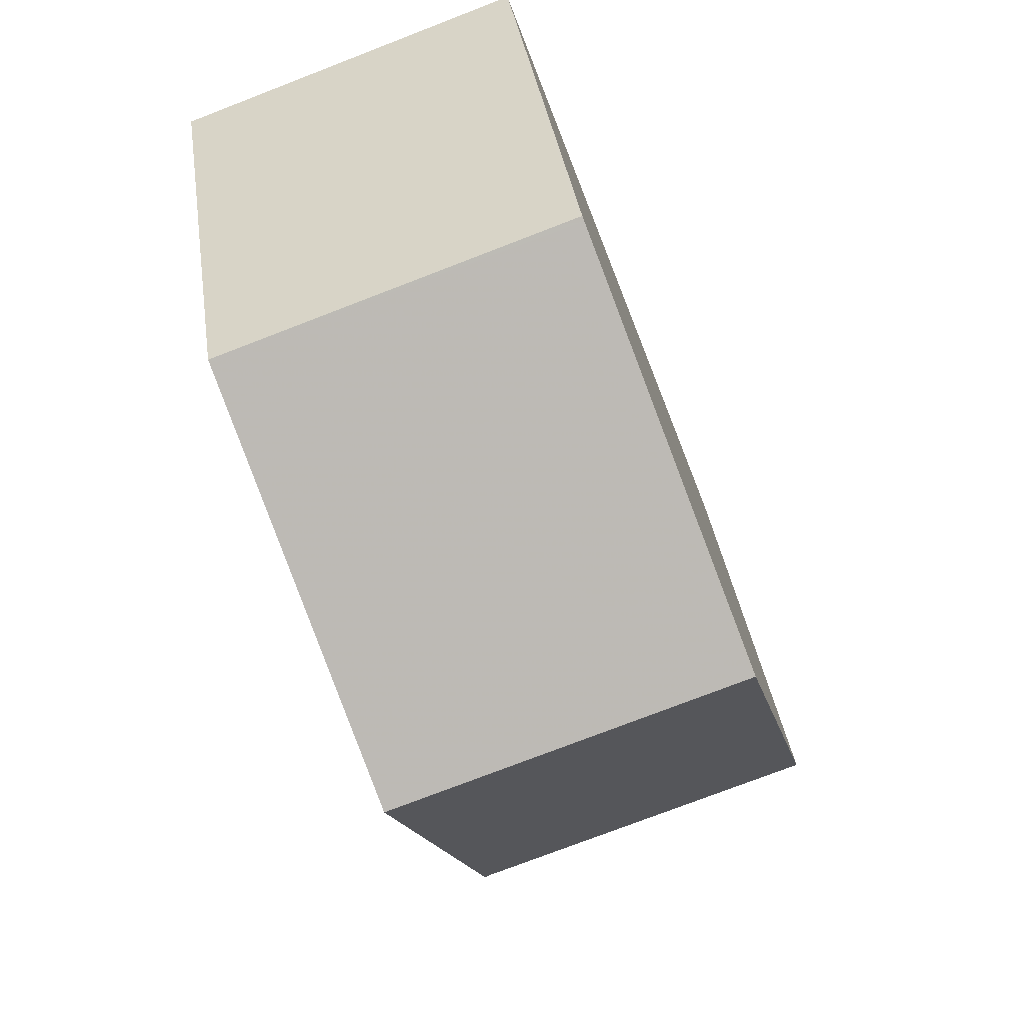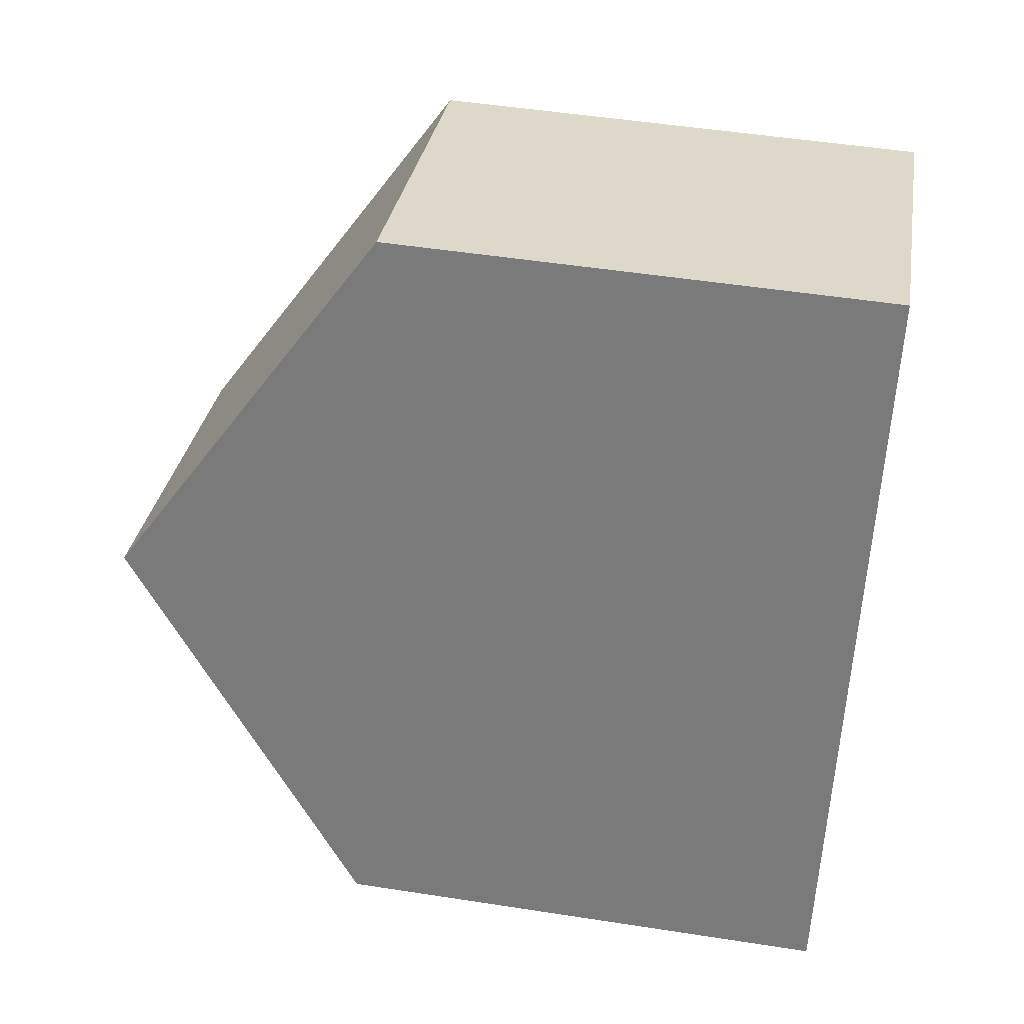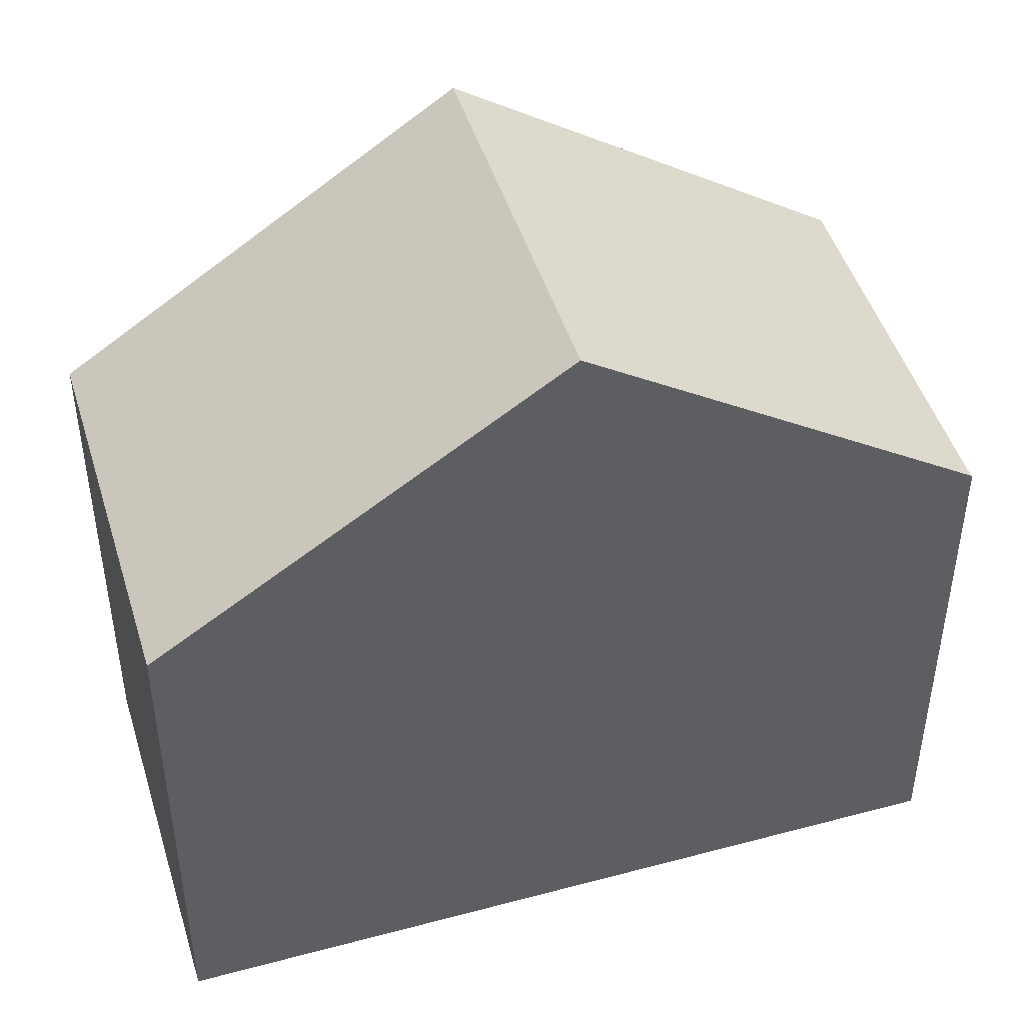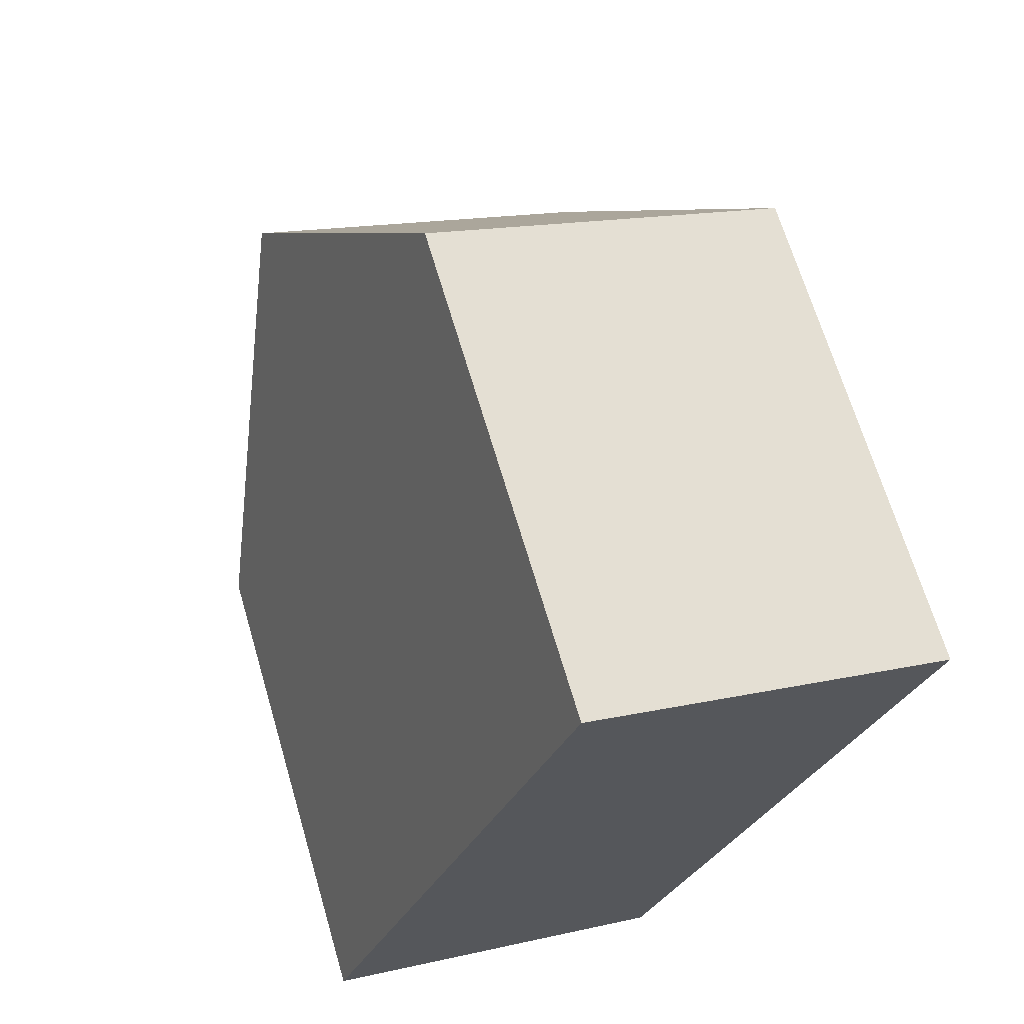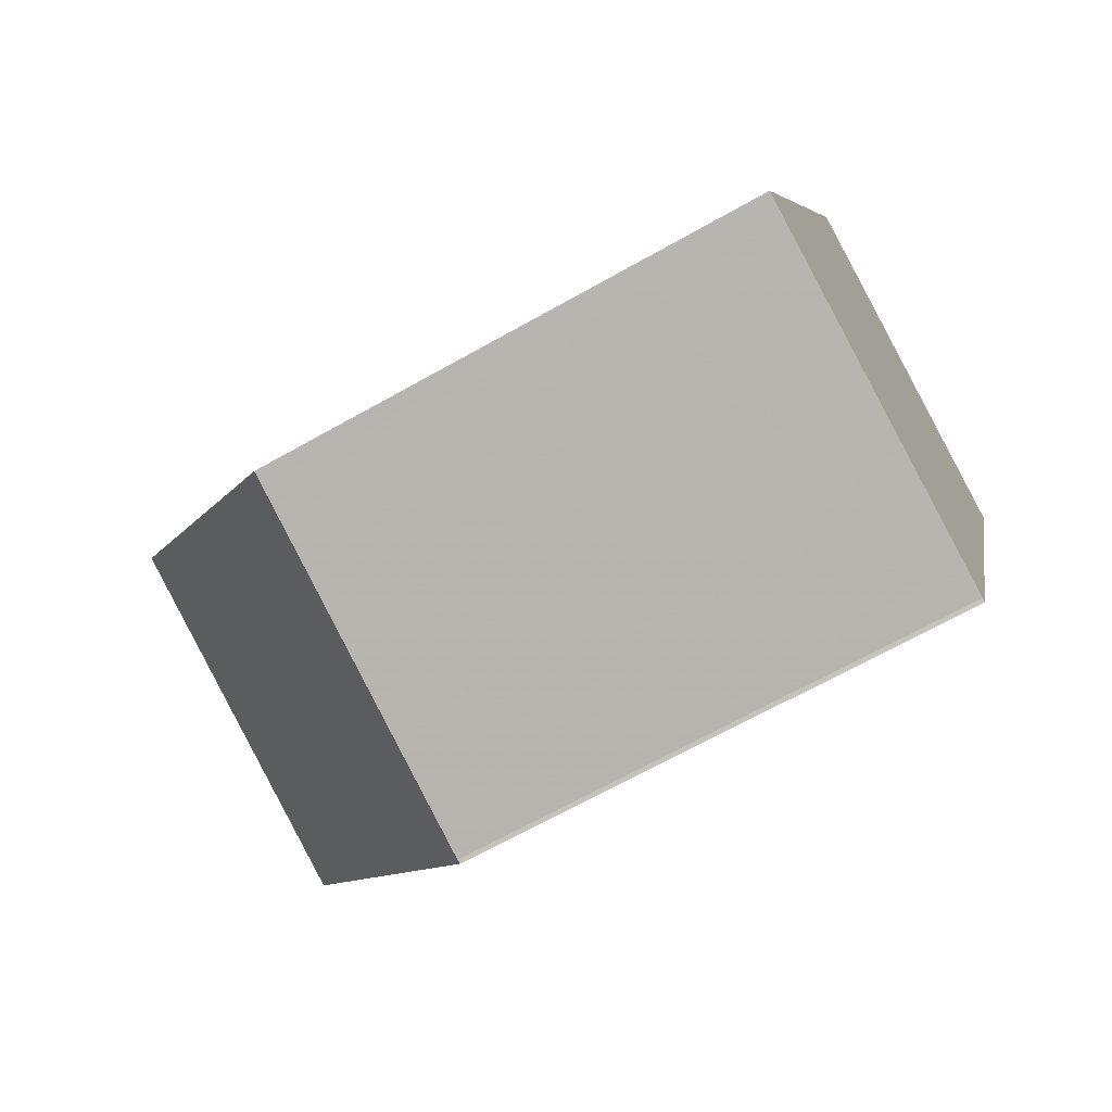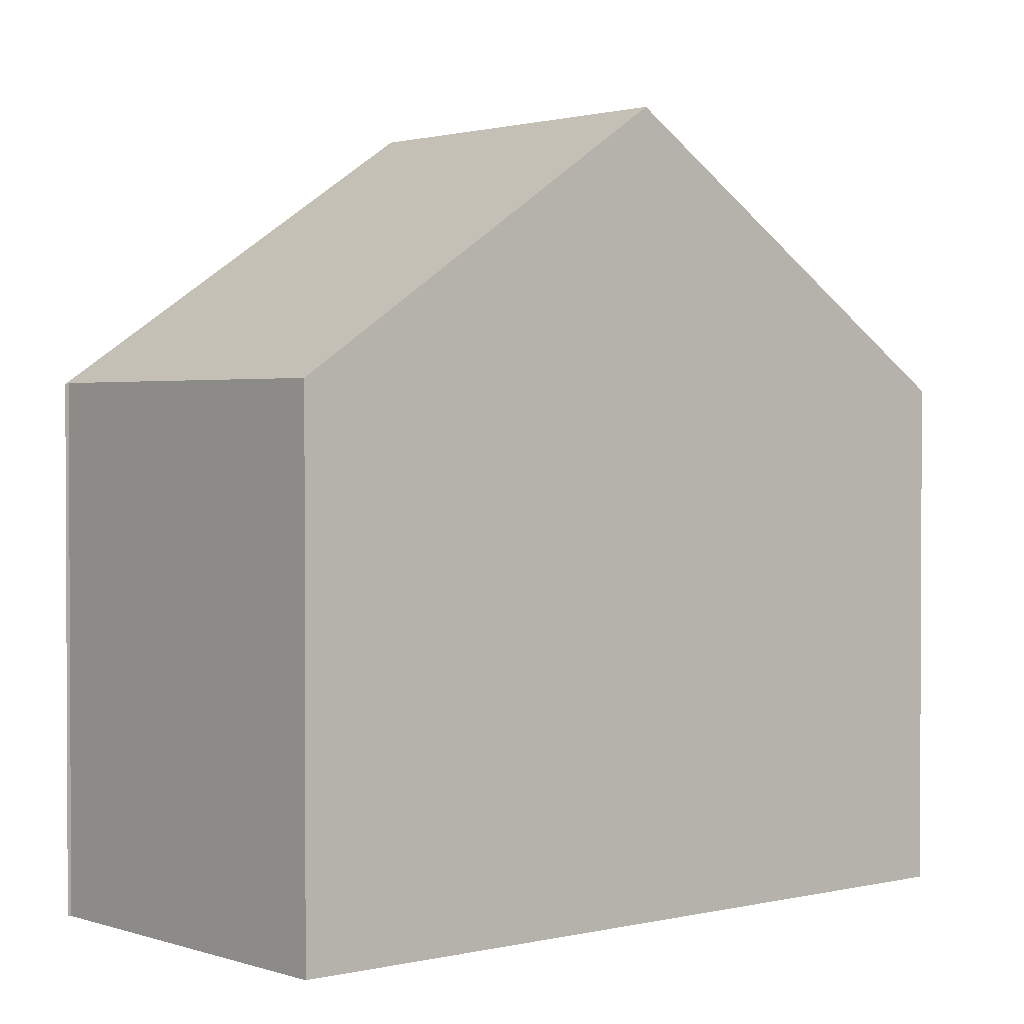
<metadata>
{"format":"obj","ext":"obj","renderer":"f3d","projection":"perspective","resolution":1024,"background":"white","views":[{"elev":36.6,"azim":-8.2,"up":"+Y"},{"elev":50.2,"azim":99.7,"up":"+Y"},{"elev":46.9,"azim":-87.3,"up":"+Z"},{"elev":67.2,"azim":163.6,"up":"+Y"},{"elev":-66.7,"azim":119.6,"up":"+Y"},{"elev":1.6,"azim":69.0,"up":"+Z"}]}
</metadata>
<code>
v 72.2 -2007 6.011
v 67.91 -2008 6.036
v 67.88 -2008 6.025
v 64.73 -2000 5.997
v 69.06 -1998 5.996
v 70.64 -2003 9.083
v 66.31 -2004 9.091
v 67.83 -2008 6.116
v 72.16 -2007 6.101
v 66.31 -2004 9.091
v 70.64 -2003 9.083
v 64.75 -2000 6.031
v 69.08 -1998 6.031
v 66.39 -2004 9.09
v 67.95 -2008 6.036
v 67.91 -2008 6.115
v 66.39 -2004 9.09
v 64.83 -2000 6.031
v 64.82 -2000 5.997
v 70.38 -2003 9.083
v 71.94 -2007 6.012
v 71.9 -2007 6.102
v 70.38 -2003 9.083
v 68.82 -1998 6.031
v 68.8 -1998 5.996
v 70.6 -2003 9.083
v 72.17 -2007 6.011
v 72.12 -2007 6.101
v 70.6 -2003 9.083
v 69.05 -1998 6.031
v 69.03 -1998 5.996
v 72.17 -2007 6.011
v 72.2 -2007 6.011
v 72.2 -2007 0
v 72.17 -2007 0
v 67.88 -2008 6.025
v 67.91 -2008 6.036
v 67.91 -2008 0
v 67.88 -2008 0
v 67.83 -2008 6.116
v 67.88 -2008 6.025
v 67.88 -2008 0
v 67.83 -2008 0
v 64.82 -2000 5.997
v 64.73 -2000 5.997
v 64.73 -2000 0
v 64.82 -2000 0
v 69.08 -1998 6.031
v 69.06 -1998 5.996
v 69.06 -1998 0
v 69.08 -1998 0
v 72.16 -2007 6.101
v 70.64 -2003 9.083
v 70.64 -2003 0
v 72.16 -2007 0
v 66.31 -2004 9.091
v 67.83 -2008 6.116
v 67.83 -2008 0
v 66.31 -2004 0
v 72.2 -2007 6.011
v 72.16 -2007 6.101
v 72.16 -2007 0
v 72.2 -2007 0
v 64.75 -2000 6.031
v 66.31 -2004 9.091
v 66.31 -2004 0
v 64.75 -2000 8.882e-16
v 64.73 -2000 5.997
v 64.75 -2000 6.031
v 64.75 -2000 8.882e-16
v 64.73 -2000 0
v 70.64 -2003 9.083
v 69.08 -1998 6.031
v 69.08 -1998 0
v 70.64 -2003 0
v 67.91 -2008 6.036
v 67.95 -2008 6.036
v 67.95 -2008 8.882e-16
v 67.91 -2008 0
v 68.8 -1998 5.996
v 64.82 -2000 5.997
v 64.82 -2000 0
v 68.8 -1998 0
v 67.95 -2008 6.036
v 71.94 -2007 6.012
v 71.94 -2007 0
v 67.95 -2008 8.882e-16
v 69.03 -1998 5.996
v 68.8 -1998 5.996
v 68.8 -1998 0
v 69.03 -1998 -8.882e-16
v 71.94 -2007 6.012
v 72.17 -2007 6.011
v 72.17 -2007 0
v 71.94 -2007 0
v 69.06 -1998 5.996
v 69.03 -1998 5.996
v 69.03 -1998 -8.882e-16
v 69.06 -1998 0
v 64.73 -2000 0
v 69.06 -1998 0
v 72.2 -2007 0
v 67.91 -2008 0
v 67.88 -2008 0
f 28 9 1 27
f 26 6 9 28
f 30 13 11 29
f 31 5 13 30
f 15 2 3 8 16
f 16 8 7 14
f 17 10 12 18
f 18 12 4 19
f 21 15 16 22
f 22 16 14 20
f 23 17 18 24
f 24 18 19 25
f 27 21 22 28
f 28 22 20 26
f 29 23 24 30
f 30 24 25 31
f 33 34 35 32
f 37 38 39 36
f 41 42 43 40
f 45 46 47 44
f 49 50 51 48
f 53 54 55 52
f 57 58 59 56
f 61 62 63 60
f 65 66 67 64
f 69 70 71 68
f 73 74 75 72
f 77 78 79 76
f 81 82 83 80
f 85 86 87 84
f 89 90 91 88
f 93 94 95 92
f 97 98 99 96
f 101 102 103 104 100

</code>
